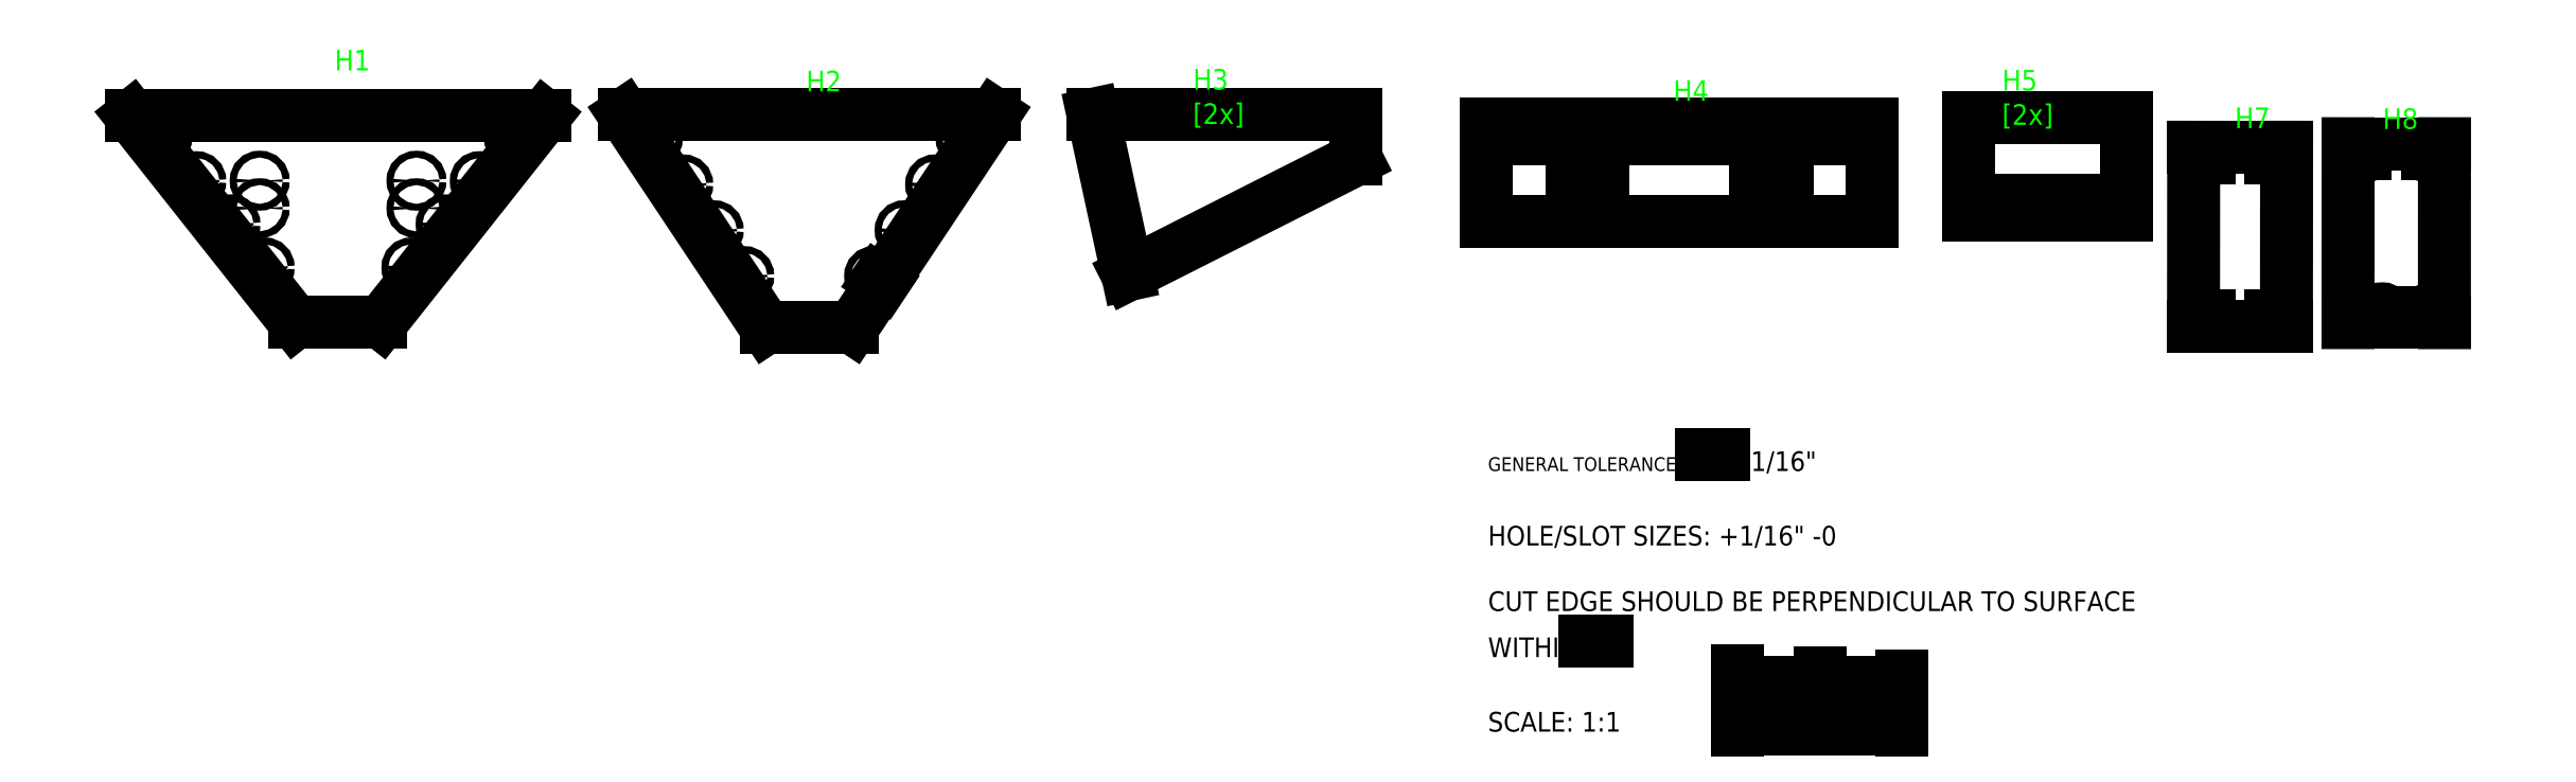
<metadata>
{"format":"dxf","ext":"dxf","renderer":"ezdxf+matplotlib","layout":"modelspace","background":"white","min_lineweight":24,"dpi":150}
</metadata>
<code>
0
SECTION
2
ENTITIES
0
MTEXT
8
0
10
154
20
12.41
30
0
40
2
41
99.28
71
    4
72
    5
1
GENERAL TOLERANCE: +\S1/32;\H1.429x;" -1/16"\P\PHOLE/SLOT SIZES: +1/16" -0\P\PCUT EDGE SHOULD BE PERPENDICULAR TO SURFACE WITHIN \H0.7x;\S1/32;\H1.429x;"\P\PSCALE: 1:1
7
standard
210
0
220
0
230
1
50
0
73
    1
44
1
0
LINE
8
0
10
190.2
20
-1.761
11
202.2
21
-1.761
0
LINE
8
0
10
202.2
20
-1.761
11
214.2
21
-1.761
0
LINE
8
0
10
190.2
20
-1.761
11
190.2
21
-0.1612
0
LINE
8
0
10
202.2
20
-1.761
11
202.2
21
-0.4009
0
DIMENSION
8
0
2
*D1
10
202.2
20
-5.467
30
0
11
196.2
21
-5.467
31
0
70
   32
71
    5
72
    0
3
Standard
53
0
210
0
220
0
230
1
13
190.2
23
-0.1612
33
0
14
202.2
24
-0.4009
34
0
0
DIMENSION
8
0
2
*D2
10
214.2
20
-8.553
30
0
11
202.2
21
-8.553
31
0
70
   32
71
    5
72
    0
3
Standard
53
0
210
0
220
0
230
1
13
190.2
23
-1.761
33
0
14
214.2
24
-1.761
34
0
0
LINE
8
0
10
214.2
20
-1.761
11
214.2
21
-0.8951
0
LINE
8
VISIBLE
10
-19.31
20
50.54
11
-43.06
21
80.54
0
CIRCLE
8
VISIBLE
10
12.5
20
77.34
40
0.5
0
CIRCLE
8
VISIBLE
10
-28.68
20
64.8
40
0.5
0
CIRCLE
8
VISIBLE
10
-33.65
20
71.07
40
0.5
0
CIRCLE
8
VISIBLE
10
-2.397
20
58.53
40
0.5
0
CIRCLE
8
VISIBLE
10
2.569
20
64.8
40
0.5
0
LINE
8
VISIBLE
10
-43.06
20
80.54
11
16.94
21
80.54
0
CIRCLE
8
VISIBLE
10
-23.72
20
58.53
40
0.5
0
CIRCLE
8
VISIBLE
10
7.534
20
71.07
40
0.5
0
LINE
8
VISIBLE
10
16.94
20
80.54
11
-6.807
21
50.54
0
CIRCLE
8
VISIBLE
10
-38.61
20
77.34
40
0.5
0
LINE
8
VISIBLE
10
-6.807
20
50.54
11
-19.31
21
50.54
0
CIRCLE
8
0
10
-1.667
20
71.14
40
0.5
0
CIRCLE
8
0
10
-1.667
20
67.14
40
0.5
0
CIRCLE
8
0
10
-24.44
20
71.14
40
0.5
0
CIRCLE
8
0
10
-24.44
20
67.14
40
0.5
0
CIRCLE
8
VISIBLE
10
32.66
20
77.26
40
0.5
0
CIRCLE
8
VISIBLE
10
64.82
20
57.28
40
0.5
0
LINE
8
VISIBLE
10
49.14
20
49.79
11
28.52
21
80.79
0
CIRCLE
8
VISIBLE
10
69.25
20
63.94
40
0.5
0
CIRCLE
8
VISIBLE
10
41.53
20
63.94
40
0.5
0
LINE
8
VISIBLE
10
82.26
20
80.79
11
61.64
21
49.79
0
CIRCLE
8
VISIBLE
10
45.96
20
57.28
40
0.5
0
LINE
8
VISIBLE
10
28.52
20
80.79
11
82.26
21
80.79
0
CIRCLE
8
VISIBLE
10
73.68
20
70.6
40
0.5
0
CIRCLE
8
VISIBLE
10
37.09
20
70.6
40
0.5
0
LINE
8
VISIBLE
10
61.64
20
49.79
11
49.14
21
49.79
0
CIRCLE
8
VISIBLE
10
78.11
20
77.26
40
0.5
0
LINE
8
CONTINUOUS
10
65.34
20
56.77
11
66.12
21
56.25
0
LINE
8
VISIBLE
10
134.9
20
80.77
11
134.9
21
74.27
0
LINE
8
VISIBLE
10
96.62
20
80.77
11
134.9
21
80.77
0
LINE
8
VISIBLE
10
134.9
20
74.27
11
101.7
21
57.46
0
LINE
8
VISIBLE
10
101.7
20
57.46
11
96.62
21
80.77
0
LINE
8
VISIBLE
10
170.7
20
77.2
11
170.7
21
77.35
0
LINE
8
VISIBLE
10
209.8
20
65.25
11
153.8
21
65.25
0
LINE
8
VISIBLE
10
197.4
20
72.07
11
192.9
21
72.07
0
LINE
8
VISIBLE
10
192.9
20
77.35
11
192.9
21
79.35
0
LINE
8
VISIBLE
10
153.8
20
79.35
11
166.2
21
79.35
0
LINE
8
VISIBLE
10
209.8
20
77.2
11
209.8
21
65.25
0
CIRCLE
8
VISIBLE
10
205.4
20
78.35
40
0.406
0
LINE
8
VISIBLE
10
197.4
20
77.2
11
197.4
21
77.35
0
LINE
8
VISIBLE
10
192.9
20
72.07
11
192.9
21
77.2
0
LINE
8
VISIBLE
10
197.4
20
79.35
11
197.4
21
77.35
0
LINE
8
VISIBLE
10
170.7
20
77.2
11
170.7
21
72.07
0
LINE
8
VISIBLE
10
153.8
20
65.25
11
153.8
21
77.2
0
CIRCLE
8
VISIBLE
10
158.2
20
78.35
40
0.406
0
LINE
8
VISIBLE
10
166.2
20
77.35
11
166.2
21
79.35
0
LINE
8
VISIBLE
10
153.8
20
77.2
11
153.8
21
79.35
0
LINE
8
VISIBLE
10
209.8
20
79.35
11
209.8
21
77.2
0
LINE
8
VISIBLE
10
197.4
20
79.35
11
209.8
21
79.35
0
CIRCLE
8
VISIBLE
10
189.7
20
78.35
40
0.406
0
LINE
8
VISIBLE
10
166.2
20
72.07
11
166.2
21
77.2
0
LINE
8
VISIBLE
10
170.7
20
79.35
11
192.9
21
79.35
0
LINE
8
VISIBLE
10
166.2
20
77.35
11
166.2
21
77.2
0
LINE
8
VISIBLE
10
170.7
20
72.07
11
166.2
21
72.07
0
CIRCLE
8
VISIBLE
10
173.9
20
78.35
40
0.406
0
LINE
8
VISIBLE
10
197.4
20
77.2
11
197.4
21
72.07
0
LINE
8
VISIBLE
10
192.9
20
77.35
11
192.9
21
77.2
0
LINE
8
VISIBLE
10
170.7
20
79.35
11
170.7
21
77.35
0
LINE
8
0
10
154.8
20
77.27
11
155.8
21
77.27
0
LINE
8
0
10
156.8
20
77.27
11
157.8
21
77.27
0
LINE
8
0
10
158.8
20
77.27
11
159.8
21
77.27
0
LINE
8
0
10
160.8
20
77.27
11
161.8
21
77.27
0
LINE
8
0
10
162.8
20
77.27
11
163.8
21
77.27
0
LINE
8
0
10
164.8
20
77.27
11
165.8
21
77.27
0
LINE
8
0
10
171.7
20
77.27
11
172.7
21
77.27
0
LINE
8
0
10
173.7
20
77.27
11
174.7
21
77.27
0
LINE
8
0
10
175.7
20
77.27
11
176.7
21
77.27
0
LINE
8
0
10
177.7
20
77.27
11
178.7
21
77.27
0
LINE
8
0
10
179.7
20
77.27
11
180.7
21
77.27
0
LINE
8
0
10
181.7
20
77.27
11
182.7
21
77.27
0
LINE
8
0
10
183.7
20
77.27
11
184.7
21
77.27
0
LINE
8
0
10
185.7
20
77.27
11
186.7
21
77.27
0
LINE
8
0
10
187.7
20
77.27
11
188.7
21
77.27
0
LINE
8
0
10
189.7
20
77.27
11
190.7
21
77.27
0
LINE
8
0
10
191.7
20
77.27
11
192.7
21
77.27
0
LINE
8
0
10
197.7
20
77.27
11
198.7
21
77.27
0
LINE
8
0
10
199.7
20
77.27
11
200.7
21
77.27
0
LINE
8
0
10
201.7
20
77.27
11
202.7
21
77.27
0
LINE
8
0
10
203.7
20
77.27
11
204.7
21
77.27
0
LINE
8
0
10
205.7
20
77.27
11
206.7
21
77.27
0
LINE
8
0
10
207.7
20
77.27
11
208.7
21
77.27
0
LINE
8
0
10
242.8
20
68.25
11
245.8
21
68.25
0
LINE
8
0
10
236.8
20
68.25
11
241.8
21
68.25
0
LINE
8
0
10
230.8
20
68.25
11
235.8
21
68.25
0
LINE
8
0
10
224.8
20
68.25
11
229.8
21
68.25
0
LINE
8
VISIBLE
10
246.8
20
68.29
11
246.8
21
68.21
0
LINE
8
VISIBLE
10
246.8
20
66.21
11
246.8
21
68.21
0
CIRCLE
8
VISIBLE
10
239.8
20
67.21
40
0.4065
0
CIRCLE
8
VISIBLE
10
230.8
20
67.21
40
0.4065
0
LINE
8
VISIBLE
10
246.8
20
80.27
11
246.8
21
68.29
0
LINE
8
VISIBLE
10
223.8
20
68.21
11
223.8
21
66.21
0
LINE
8
VISIBLE
10
223.8
20
68.29
11
223.8
21
80.27
0
LINE
8
VISIBLE
10
223.8
20
80.27
11
246.8
21
80.27
0
LINE
8
VISIBLE
10
223.8
20
66.21
11
246.8
21
66.21
0
MTEXT
8
0
10
-13.55
20
90.17
30
0
40
3
41
3.333
71
    1
72
    1
1
H1
7
standard
210
0
220
0
230
1
50
0
73
    2
44
1
0
MTEXT
8
0
10
54.94
20
87.12
30
0
40
3
41
4
71
    1
72
    1
1
H2
7
standard
210
0
220
0
230
1
50
0
73
    2
44
1
0
MTEXT
8
0
10
111.1
20
87.38
30
0
40
3
41
13.58
71
    1
72
    1
1
H3 [2x]
7
standard
210
0
220
0
230
1
50
0
73
    2
44
1
0
MTEXT
8
0
10
180.9
20
85.74
30
0
40
3
41
4.333
71
    1
72
    1
1
H4
7
standard
210
0
220
0
230
1
50
0
73
    2
44
1
0
MTEXT
8
0
10
228.7
20
87.25
30
0
40
3
41
13.58
71
    1
72
    1
1
H5 [2x]
7
standard
210
0
220
0
230
1
50
0
73
    2
44
1
0
LINE
8
VISIBLE
10
281.4
20
52.02
11
281.4
21
50.51
0
LINE
8
VISIBLE
10
291.4
20
52.02
11
291.4
21
50.51
0
LINE
8
VISIBLE
10
280.4
20
50.51
11
280.4
21
52.02
0
LINE
8
VISIBLE
10
278.9
20
50.51
11
280.4
21
50.51
0
LINE
8
VISIBLE
10
284.4
20
50.51
11
290.4
21
50.51
0
ARC
8
VISIBLE
10
290.9
20
52.02
40
0.5
50
0
51
180
0
LINE
8
VISIBLE
10
284.4
20
52.01
11
284.4
21
50.51
0
ARC
8
VISIBLE
10
283.9
20
52.01
40
0.5
50
0
51
180
0
LINE
8
VISIBLE
10
291.4
20
50.51
11
292.9
21
50.51
0
LINE
8
VISIBLE
10
283.4
20
50.51
11
283.4
21
52.01
0
LINE
8
VISIBLE
10
281.4
20
50.51
11
283.4
21
50.51
0
ARC
8
VISIBLE
10
280.9
20
52.02
40
0.5025
50
0
51
180
0
LINE
8
VISIBLE
10
290.4
20
50.51
11
290.4
21
52.02
0
LINE
8
VISIBLE
10
268.8
20
50
11
268.8
21
51.5
0
LINE
8
VISIBLE
10
257.8
20
50
11
256.5
21
50
0
LINE
8
VISIBLE
10
257.8
20
51.5
11
257.8
21
50
0
LINE
8
VISIBLE
10
267.8
20
51.5
11
267.8
21
50
0
LINE
8
VISIBLE
10
270
20
50
11
268.8
21
50
0
LINE
8
VISIBLE
10
267.8
20
50
11
258.8
21
50
0
ARC
8
VISIBLE
10
268.2
20
51.5
40
0.5
50
0
51
180
0
ARC
8
VISIBLE
10
258.2
20
51.5
40
0.5
50
0
51
180
0
LINE
8
VISIBLE
10
258.8
20
50
11
258.8
21
51.5
0
LINE
8
VISIBLE
10
291.5
20
76.51
11
291.5
21
75.01
0
LINE
8
VISIBLE
10
281.5
20
76.51
11
281.5
21
75.01
0
LINE
8
VISIBLE
10
290.5
20
75.01
11
290.5
21
76.51
0
LINE
8
VISIBLE
10
280.5
20
75.01
11
280.5
21
76.51
0
LINE
8
VISIBLE
10
280.5
20
76.51
11
279
21
76.51
0
ARC
8
VISIBLE
10
291
20
75.01
40
0.5
50
180
51
0
0
LINE
8
VISIBLE
10
293
20
76.51
11
291.5
21
76.51
0
ARC
8
VISIBLE
10
281
20
75.01
40
0.5
50
180
51
0
0
LINE
8
VISIBLE
10
290.5
20
76.51
11
281.5
21
76.51
0
LINE
8
VISIBLE
10
292.9
20
50.5
11
293
21
76.51
0
LINE
8
VISIBLE
10
279
20
76.51
11
278.9
21
50.51
0
LINE
8
VISIBLE
10
257.8
20
76
11
257.8
21
74.5
0
LINE
8
VISIBLE
10
267.8
20
76
11
267.8
21
74.5
0
LINE
8
VISIBLE
10
256.5
20
76
11
257.8
21
76
0
LINE
8
VISIBLE
10
258.8
20
74.5
11
258.8
21
76
0
ARC
8
VISIBLE
10
268.3
20
74.5
40
0.5
50
180
51
360
0
LINE
8
VISIBLE
10
268.8
20
74.5
11
268.8
21
76
0
LINE
8
VISIBLE
10
268.8
20
76
11
270
21
76
0
LINE
8
VISIBLE
10
258.8
20
76
11
267.8
21
76
0
ARC
8
VISIBLE
10
258.3
20
74.5
40
0.5
50
180
51
360
0
LINE
8
VISIBLE
10
270
20
76
11
270
21
50
0
LINE
8
VISIBLE
10
256.5
20
50
11
256.5
21
76
0
MTEXT
8
0
10
262.5
20
81.78
30
0
40
3
41
4
71
    1
72
    1
1
H7
7
standard
210
0
220
0
230
1
50
0
73
    2
44
1
0
MTEXT
8
0
10
284
20
81.66
30
0
40
3
41
4
71
    1
72
    1
1
H8
7
standard
210
0
220
0
230
1
50
0
73
    2
44
1
0
ENDSEC
0
EOF

</code>
